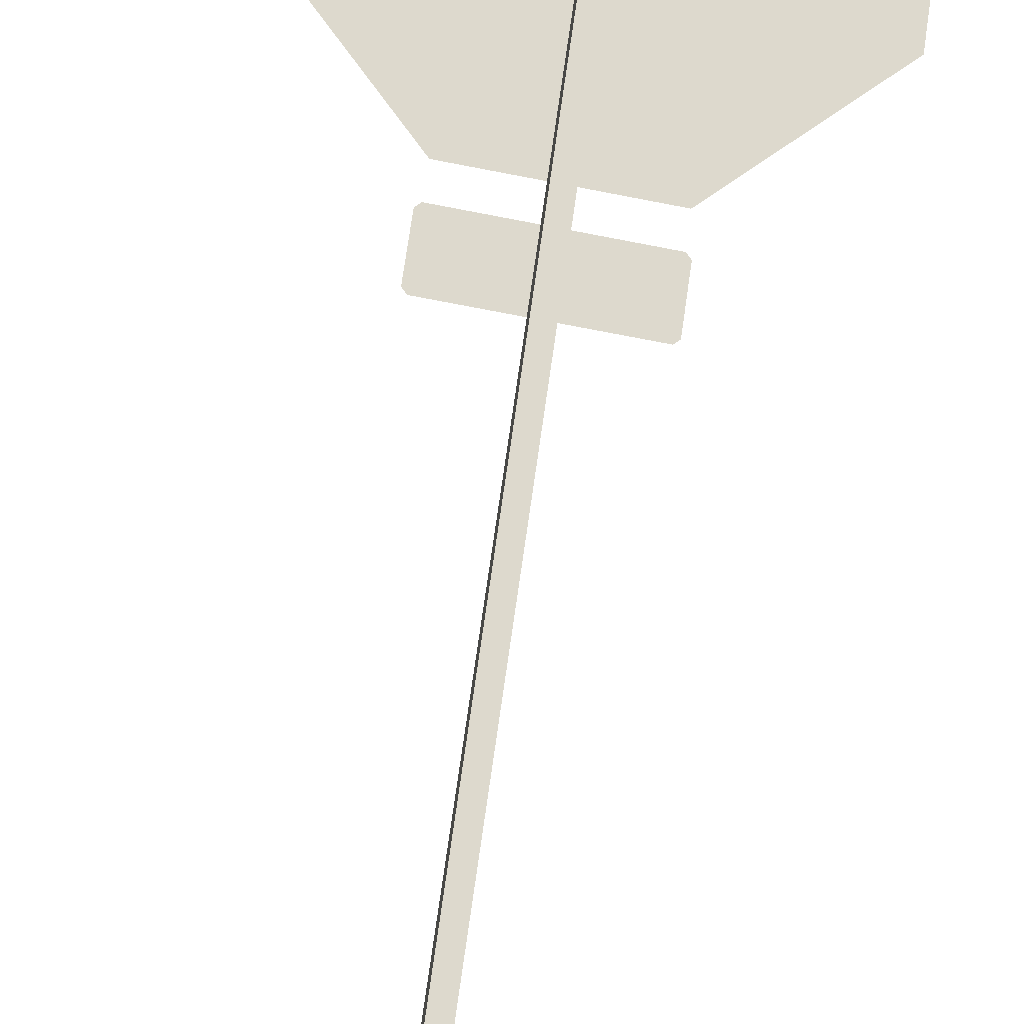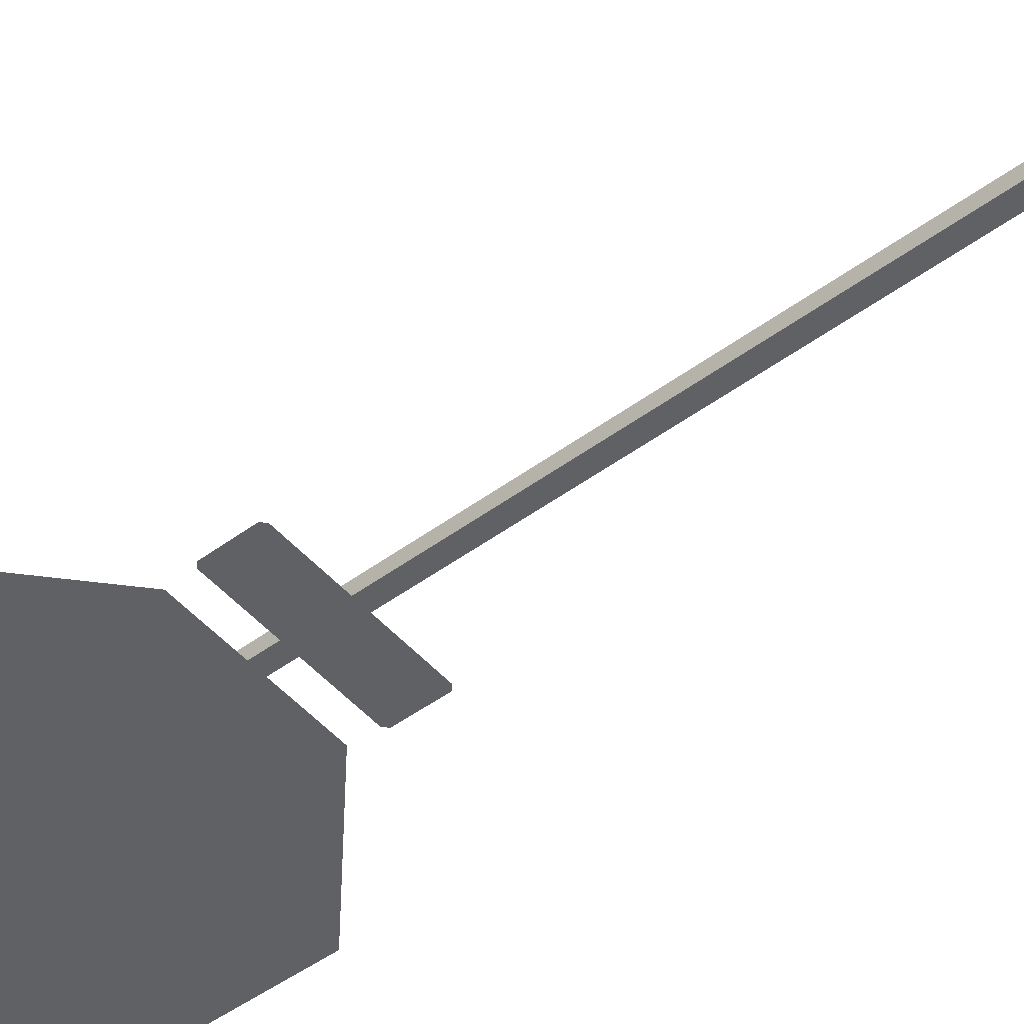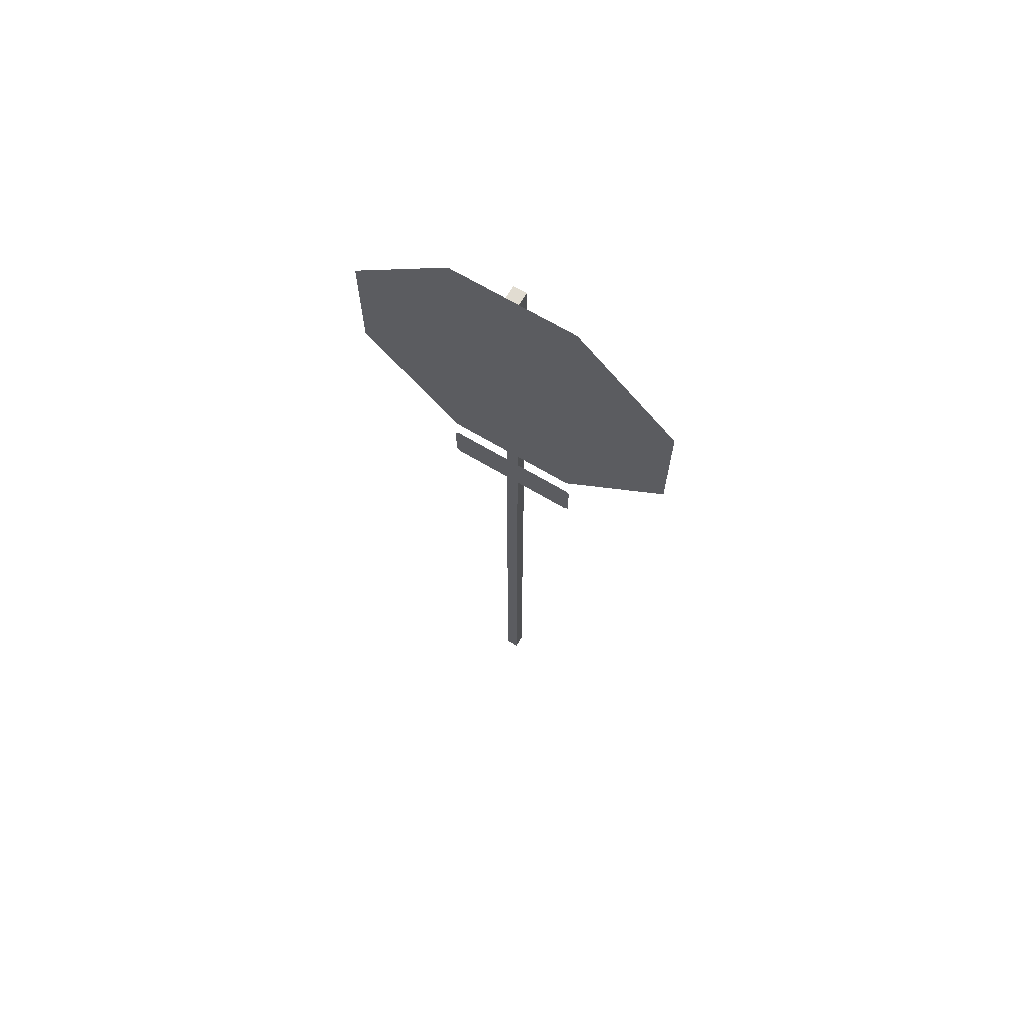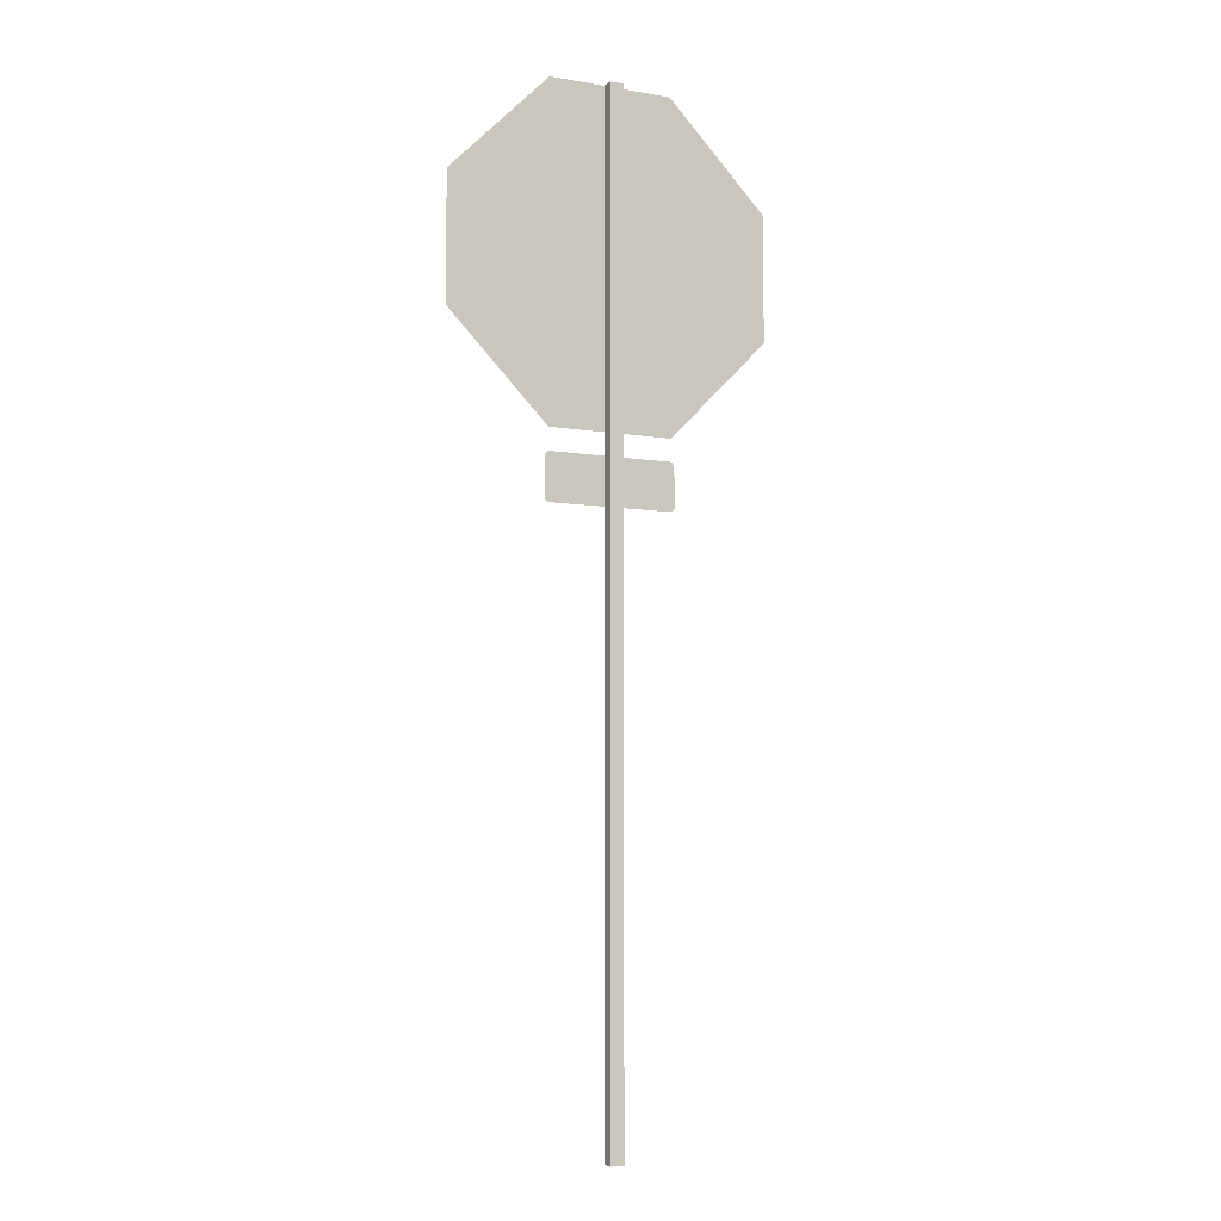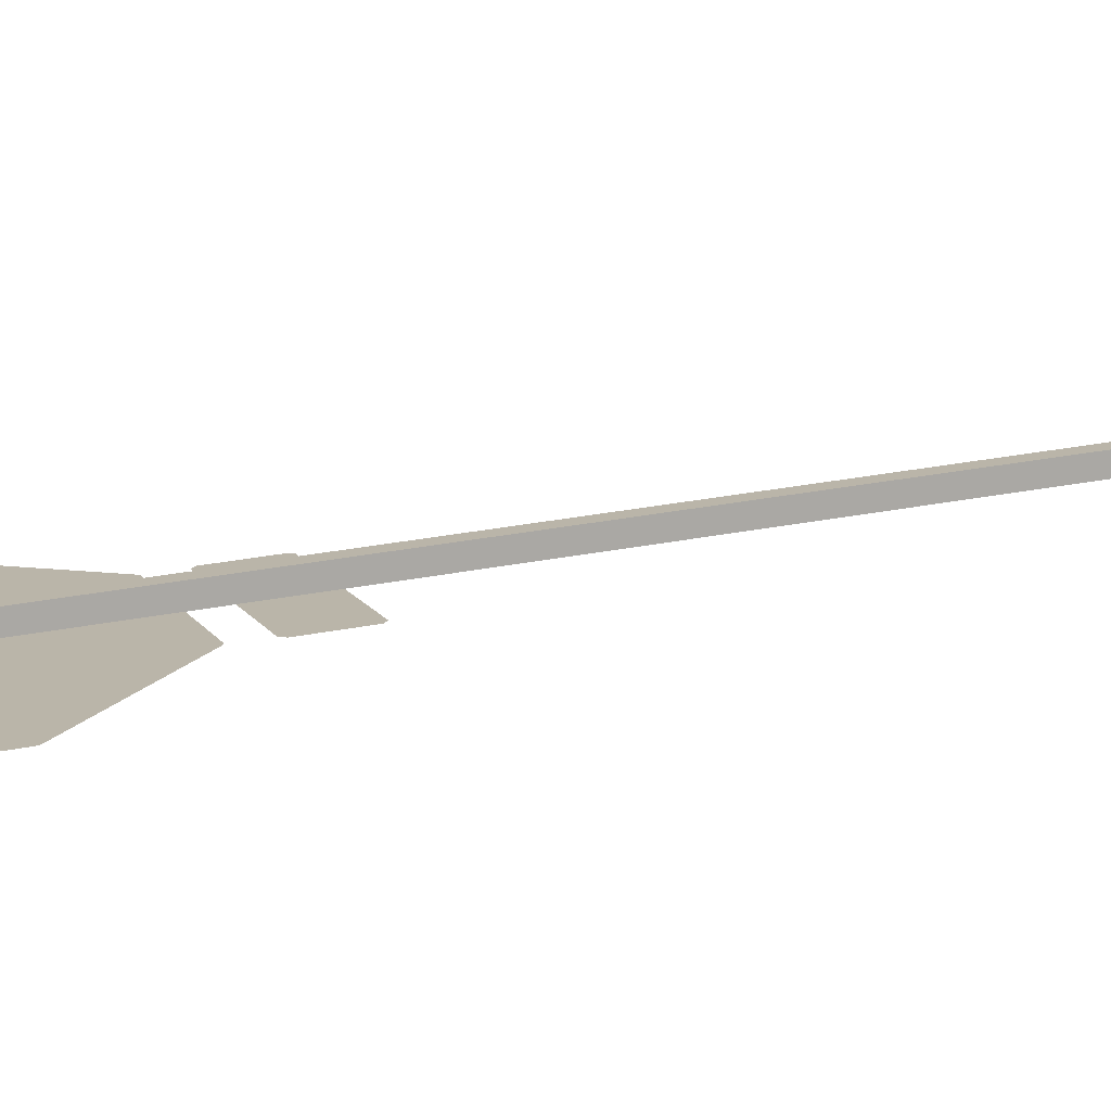
<metadata>
{"format":"obj","ext":"obj","renderer":"f3d","projection":"perspective","resolution":1024,"background":"white","views":[{"elev":71.3,"azim":8.0,"up":"+Z"},{"elev":-42.6,"azim":-47.7,"up":"+Z"},{"elev":69.1,"azim":-140.7,"up":"+Y"},{"elev":-6.6,"azim":-18.1,"up":"+Y"},{"elev":22.4,"azim":-110.5,"up":"+Z"}]}
</metadata>
<code>
g StopSignRL
v -214 1.861 96.8
v -213.5 1.63 96.72
v -213.8 1.63 96.76
v -213.8 2.38 96.76
v -213.3 2.148 96.68
v -213.3 1.861 96.68
v -213.5 2.38 96.72
v -214 2.148 96.8
v -213.6 0.13 96.77
v -213.7 0.13 96.74
v -213.6 0.13 96.77
v -213.6 0.13 96.74
v -213.6 2.38 96.77
v -213.7 2.38 96.74
v -213.6 2.38 96.74
v -213.6 2.38 96.77
v -213.6 0.13 96.77
v -213.6 2.38 96.74
v -213.6 0.13 96.74
v -213.6 2.38 96.77
v -213.6 0.13 96.74
v -213.7 2.38 96.74
v -213.7 0.13 96.74
v -213.6 2.38 96.74
v -213.7 0.13 96.74
v -213.6 2.38 96.77
v -213.6 0.13 96.77
v -213.7 2.38 96.74
v -213.6 0.13 96.77
v -213.6 2.38 96.77
v -213.6 0.13 96.77
v -213.6 2.38 96.77
v -213.3 1.861 96.68
v -213.8 1.63 96.76
v -213.5 1.63 96.72
v -214 1.861 96.8
v -213.8 2.38 96.76
v -213.3 2.148 96.68
v -213.5 2.38 96.72
v -214 2.148 96.8
v -213.3 2.148 96.68
v -214 1.861 96.8
v -213.3 1.861 96.68
v -214 2.148 96.8
v -213.8 1.579 96.76
v -213.5 1.572 96.72
v -213.5 1.579 96.72
v -213.8 1.48 96.76
v -213.5 1.472 96.72
v -213.5 1.48 96.72
v -213.8 1.472 96.76
v -213.8 1.572 96.76
v -213.5 1.579 96.72
v -213.8 1.572 96.76
v -213.8 1.579 96.76
v -213.5 1.48 96.72
v -213.8 1.472 96.76
v -213.8 1.48 96.76
v -213.5 1.472 96.72
v -213.5 1.572 96.72
f 2 1 3
f 4 1 2
f 4 2 5
f 5 2 6
f 4 5 7
f 4 8 1
f 10 9 11
f 9 10 12
f 14 13 15
f 13 14 16
f 18 17 19
f 17 18 20
f 22 21 23
f 21 22 24
f 26 25 27
f 25 26 28
f 30 29 31
f 29 30 32
f 34 33 35
f 33 34 36
f 38 37 39
f 37 38 40
f 42 41 43
f 41 42 44
f 46 45 47
f 48 45 46
f 48 46 49
f 49 46 50
f 48 49 51
f 48 52 45
f 54 53 55
f 56 53 54
f 56 54 57
f 57 54 58
f 56 57 59
f 56 60 53

</code>
